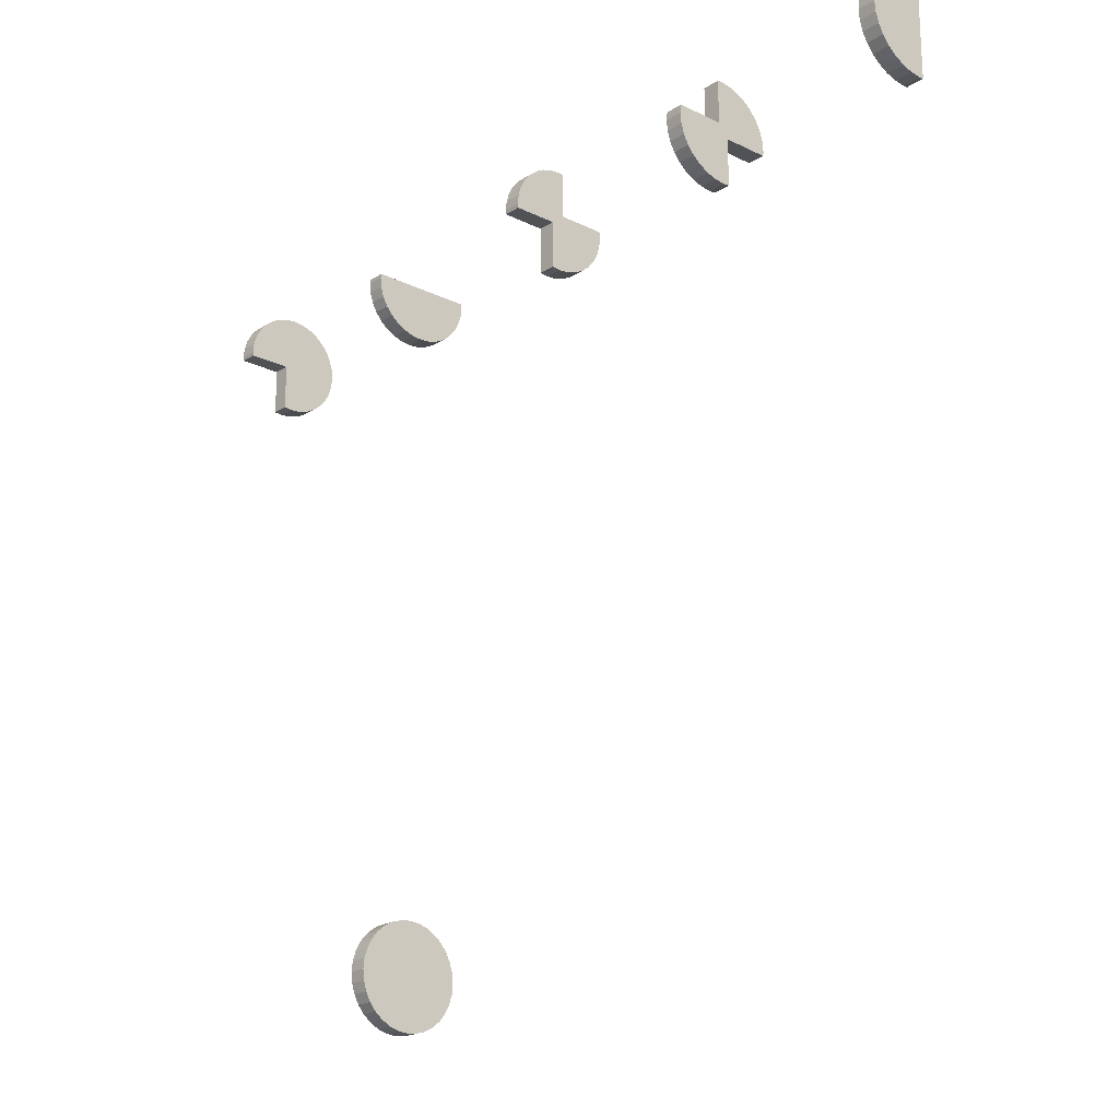
<metadata>
{"format":"obj","ext":"obj","renderer":"f3d","projection":"perspective","resolution":1024,"background":"white","views":[{"elev":-20.8,"azim":-131.3,"up":"+Z"}]}
</metadata>
<code>
o Cylinder.001
v 225 -1e-06 -53.36
v 207.9 1e-06 -53.36
v 225 -9.835 -52.39
v 207.9 -9.835 -52.39
v 225 -19.29 -49.53
v 207.9 -19.29 -49.53
v 225 -28.01 -44.87
v 207.9 -28.01 -44.87
v 225 -35.65 -38.6
v 207.9 -35.65 -38.6
v 225 -41.92 -30.96
v 207.9 -41.92 -30.96
v 225 -46.58 -22.24
v 207.9 -46.58 -22.24
v 225 -49.44 -12.79
v 207.9 -49.44 -12.79
v 225 -50.41 -2.95
v 207.9 -50.41 -2.95
v 225 -49.44 6.885
v 207.9 -49.44 6.885
v 225 -46.58 16.34
v 207.9 -46.58 16.34
v 225 -41.92 25.06
v 207.9 -41.92 25.06
v 225 -35.65 32.7
v 207.9 -35.65 32.7
v 225 -28.01 38.97
v 207.9 -28.01 38.97
v 225 -19.29 43.63
v 207.9 -19.29 43.63
v 225 -9.835 46.49
v 207.9 -9.835 46.49
v 225 -1e-06 47.46
v 207.9 1e-06 47.46
v 225 9.835 46.49
v 207.9 9.835 46.49
v 225 19.29 43.63
v 207.9 19.29 43.63
v 225 28.01 38.97
v 207.9 28.01 38.97
v 225 35.65 32.7
v 207.9 35.65 32.7
v 225 41.92 25.06
v 207.9 41.92 25.06
v 225 46.58 16.34
v 207.9 46.58 16.34
v 225 49.44 6.885
v 207.9 49.44 6.885
v 225 50.41 -2.95
v 207.9 50.41 -2.95
v 207.9 50.02 -6.916
v 225 50.02 -6.916
v 207.9 8.199 -52.56
v 207.9 8.199 -6.916
v 225 8.199 -52.56
v 225 8.199 -6.916
f 2 1 3
f 4 3 5
f 6 5 7
f 8 7 9
f 10 9 11
f 12 11 13
f 14 13 15
f 16 15 17
f 18 17 19
f 20 19 21
f 22 21 23
f 24 23 25
f 26 25 27
f 28 27 29
f 30 29 31
f 32 31 33
f 34 33 35
f 36 35 37
f 38 37 39
f 40 39 41
f 42 41 43
f 44 43 45
f 46 45 47
f 48 47 49
f 50 49 52
f 38 6 22
f 2 53 55
f 7 39 23
f 2 3 4
f 4 5 6
f 6 7 8
f 8 9 10
f 10 11 12
f 12 13 14
f 14 15 16
f 16 17 18
f 18 19 20
f 20 21 22
f 22 23 24
f 24 25 26
f 26 27 28
f 28 29 30
f 30 31 32
f 32 33 34
f 34 35 36
f 36 37 38
f 38 39 40
f 40 41 42
f 42 43 44
f 44 45 46
f 46 47 48
f 48 49 50
f 50 52 51
f 54 50 51
f 50 46 48
f 46 42 44
f 42 38 40
f 38 34 36
f 34 30 32
f 30 26 28
f 26 22 24
f 22 18 20
f 18 14 16
f 14 10 12
f 10 6 8
f 6 2 4
f 2 54 53
f 54 46 50
f 46 38 42
f 38 30 34
f 30 22 26
f 22 14 18
f 14 6 10
f 6 54 2
f 54 38 46
f 38 22 30
f 22 6 14
f 6 38 54
f 2 55 1
f 55 3 1
f 3 7 5
f 7 11 9
f 11 15 13
f 15 19 17
f 19 23 21
f 23 27 25
f 27 31 29
f 31 35 33
f 35 39 37
f 39 43 41
f 43 47 45
f 47 52 49
f 56 3 55
f 47 56 52
f 39 47 43
f 31 39 35
f 23 31 27
f 15 23 19
f 7 15 11
f 56 7 3
f 39 56 47
f 23 39 31
f 7 23 15
f 39 7 56
f 51 52 56
f 53 54 56
f 51 56 54
f 53 56 55
o Cylinder.002
v -193.9 -1e-06 -53.74
v -211 1e-06 -53.74
v -193.9 -9.835 -52.77
v -211 -9.835 -52.77
v -193.9 -19.29 -49.9
v -211 -19.29 -49.9
v -193.9 -28.01 -45.24
v -211 -28.01 -45.24
v -193.9 -35.65 -38.97
v -211 -35.65 -38.97
v -193.9 -41.92 -31.33
v -211 -41.92 -31.33
v -193.9 -46.58 -22.62
v -211 -46.58 -22.62
v -193.9 -49.44 -13.16
v -211 -49.44 -13.16
v -193.9 -50.41 -3.327
v -211 -50.41 -3.327
v -193.9 -1e-06 47.09
v -211 1e-06 47.09
v -193.9 9.835 46.12
v -211 9.835 46.12
v -193.9 19.29 43.25
v -211 19.29 43.25
v -193.9 28.01 38.59
v -211 28.01 38.59
v -193.9 35.65 32.32
v -211 35.65 32.32
v -193.9 41.92 24.68
v -211 41.92 24.68
v -193.9 46.58 15.97
v -211 46.58 15.97
v -193.9 49.44 6.508
v -211 49.44 6.508
v -193.9 50.41 -3.327
v -211 50.41 -3.327
v -211 -49.81 2.832
v -193.9 -49.81 2.832
v -211 -4.369 46.66
v -193.9 -4.369 46.66
v -211 -4.369 2.832
v -193.9 -4.369 2.832
v -211 50.02 -7.293
v -193.9 50.02 -7.293
v -211 8.199 -52.93
v -211 8.199 -7.293
v -193.9 8.199 -52.93
v -193.9 8.199 -7.293
f 58 57 59
f 60 59 61
f 62 61 63
f 64 63 65
f 66 65 67
f 68 67 69
f 70 69 71
f 72 71 73
f 74 73 94
f 75 76 95
f 76 75 77
f 78 77 79
f 80 79 81
f 82 81 83
f 84 83 85
f 86 85 87
f 88 87 89
f 90 89 91
f 92 91 100
f 97 102 62
f 58 101 103
f 98 104 87
f 58 59 60
f 60 61 62
f 62 63 64
f 64 65 66
f 66 67 68
f 68 69 70
f 70 71 72
f 72 73 74
f 74 94 93
f 75 95 96
f 76 77 78
f 78 79 80
f 80 81 82
f 82 83 84
f 84 85 86
f 86 87 88
f 88 89 90
f 90 91 92
f 92 100 99
f 102 92 99
f 92 88 90
f 88 84 86
f 84 80 82
f 80 76 78
f 76 97 95
f 97 74 93
f 74 70 72
f 70 66 68
f 66 62 64
f 62 58 60
f 58 102 101
f 102 88 92
f 88 80 84
f 80 97 76
f 97 70 74
f 70 62 66
f 62 102 58
f 102 80 88
f 97 62 70
f 102 97 80
f 58 103 57
f 104 57 103
f 57 61 59
f 61 65 63
f 65 69 67
f 69 73 71
f 73 98 94
f 98 75 96
f 75 79 77
f 79 83 81
f 83 87 85
f 87 91 89
f 91 104 100
f 104 61 57
f 61 69 65
f 69 98 73
f 98 79 75
f 79 87 83
f 87 104 91
f 104 69 61
f 98 87 79
f 104 98 69
f 93 94 98
f 96 95 97
f 99 100 104
f 103 101 102
f 93 98 97
f 96 97 98
f 99 104 102
f 103 102 104
o Cylinder.003
v 10.73 50.41 0.06788
v -6.333 50.41 0.06788
v 10.73 49.44 -9.767
v -6.333 49.44 -9.767
v 10.73 46.58 -19.22
v -6.333 46.58 -19.22
v 10.73 41.92 -27.94
v -6.333 41.92 -27.94
v 10.73 35.65 -35.58
v -6.333 35.65 -35.58
v 10.73 28.01 -41.85
v -6.333 28.01 -41.85
v 10.73 19.29 -46.51
v -6.333 19.29 -46.51
v 10.73 9.835 -49.38
v -6.333 9.835 -49.38
v 10.73 1e-06 -50.35
v -6.333 -1e-06 -50.35
v 10.73 -9.835 -49.38
v -6.333 -9.835 -49.38
v 10.73 -19.29 -46.51
v -6.333 -19.29 -46.51
v 10.73 -28.01 -41.85
v -6.333 -28.01 -41.85
v 10.73 -35.65 -35.58
v -6.333 -35.65 -35.58
v 10.73 -41.92 -27.94
v -6.333 -41.92 -27.94
v 10.73 -46.58 -19.22
v -6.333 -46.58 -19.22
v 10.73 -49.44 -9.767
v -6.333 -49.44 -9.767
v 10.73 -50.41 0.06788
v -6.333 -50.41 0.06788
v -6.333 50.02 4.034
v 10.73 50.02 4.034
v -6.333 -50.02 4.034
v 10.73 -50.02 4.034
f 105 106 139
f 106 105 107
f 108 107 109
f 110 109 111
f 112 111 113
f 114 113 115
f 116 115 117
f 118 117 119
f 120 119 121
f 122 121 123
f 124 123 125
f 126 125 127
f 128 127 129
f 130 129 131
f 132 131 133
f 134 133 135
f 136 135 137
f 138 137 142
f 130 106 114
f 115 142 131
f 105 139 140
f 106 107 108
f 108 109 110
f 110 111 112
f 112 113 114
f 114 115 116
f 116 117 118
f 118 119 120
f 120 121 122
f 122 123 124
f 124 125 126
f 126 127 128
f 128 129 130
f 130 131 132
f 132 133 134
f 134 135 136
f 136 137 138
f 138 142 141
f 139 138 141
f 138 134 136
f 134 130 132
f 130 126 128
f 126 122 124
f 122 118 120
f 118 114 116
f 114 110 112
f 110 106 108
f 106 138 139
f 138 130 134
f 130 122 126
f 122 114 118
f 114 106 110
f 106 130 138
f 130 114 122
f 140 107 105
f 107 111 109
f 111 115 113
f 115 119 117
f 119 123 121
f 123 127 125
f 127 131 129
f 131 135 133
f 135 142 137
f 142 107 140
f 107 115 111
f 115 123 119
f 123 131 127
f 131 142 135
f 142 115 107
f 115 131 123
f 142 140 139
f 142 139 141
o Cylinder.004
v 8.517 1e-06 -726.1
v -8.517 -1e-06 -726.1
v 8.517 -9.835 -725.1
v -8.517 -9.835 -725.1
v 8.517 -19.29 -722.2
v -8.517 -19.29 -722.2
v 8.517 -28.01 -717.6
v -8.517 -28.01 -717.6
v 8.517 -35.65 -711.3
v -8.517 -35.65 -711.3
v 8.517 -41.92 -703.7
v -8.517 -41.92 -703.7
v 8.517 -46.58 -695
v -8.517 -46.58 -695
v 8.517 -49.44 -685.5
v -8.517 -49.44 -685.5
v 8.517 -50.41 -675.7
v -8.517 -50.41 -675.7
v 8.517 -49.44 -665.8
v -8.517 -49.44 -665.8
v 8.517 -46.58 -656.4
v -8.517 -46.58 -656.4
v 8.517 -41.92 -647.7
v -8.517 -41.92 -647.7
v 8.517 -35.65 -640
v -8.517 -35.65 -640
v 8.517 -28.01 -633.8
v -8.517 -28.01 -633.8
v 8.517 -19.29 -629.1
v -8.517 -19.29 -629.1
v 8.517 -9.835 -626.2
v -8.517 -9.835 -626.2
v 8.517 1e-06 -625.3
v -8.517 -1e-06 -625.3
v 8.517 9.835 -626.2
v -8.517 9.835 -626.2
v 8.517 19.29 -629.1
v -8.517 19.29 -629.1
v 8.517 28.01 -633.8
v -8.517 28.01 -633.8
v 8.517 35.65 -640
v -8.517 35.65 -640
v 8.517 41.92 -647.7
v -8.517 41.92 -647.7
v 8.517 46.58 -656.4
v -8.517 46.58 -656.4
v 8.517 49.44 -665.8
v -8.517 49.44 -665.8
v 8.517 50.41 -675.7
v -8.517 50.41 -675.7
v 8.517 49.44 -685.5
v -8.517 49.44 -685.5
v 8.517 46.58 -695
v -8.517 46.58 -695
v 8.517 41.92 -703.7
v -8.517 41.92 -703.7
v 8.517 35.65 -711.3
v -8.517 35.65 -711.3
v 8.517 28.01 -717.6
v -8.517 28.01 -717.6
v 8.517 19.29 -722.2
v -8.517 19.29 -722.2
v 8.517 9.835 -725.1
v -8.517 9.835 -725.1
f 144 143 145
f 146 145 147
f 148 147 149
f 150 149 151
f 152 151 153
f 154 153 155
f 156 155 157
f 158 157 159
f 160 159 161
f 162 161 163
f 164 163 165
f 166 165 167
f 168 167 169
f 170 169 171
f 172 171 173
f 174 173 175
f 176 175 177
f 178 177 179
f 180 179 181
f 182 181 183
f 184 183 185
f 186 185 187
f 188 187 189
f 190 189 191
f 192 191 193
f 194 193 195
f 196 195 197
f 198 197 199
f 200 199 201
f 202 201 203
f 180 148 164
f 204 203 205
f 206 205 143
f 173 205 189
f 144 145 146
f 146 147 148
f 148 149 150
f 150 151 152
f 152 153 154
f 154 155 156
f 156 157 158
f 158 159 160
f 160 161 162
f 162 163 164
f 164 165 166
f 166 167 168
f 168 169 170
f 170 171 172
f 172 173 174
f 174 175 176
f 176 177 178
f 178 179 180
f 180 181 182
f 182 183 184
f 184 185 186
f 186 187 188
f 188 189 190
f 190 191 192
f 192 193 194
f 194 195 196
f 196 197 198
f 198 199 200
f 200 201 202
f 202 203 204
f 148 144 146
f 144 204 206
f 204 200 202
f 200 196 198
f 196 192 194
f 192 188 190
f 188 184 186
f 184 180 182
f 180 176 178
f 176 172 174
f 172 168 170
f 168 164 166
f 164 160 162
f 160 156 158
f 156 152 154
f 152 148 150
f 148 204 144
f 204 196 200
f 196 188 192
f 188 180 184
f 180 172 176
f 172 164 168
f 164 156 160
f 156 148 152
f 148 196 204
f 196 180 188
f 180 164 172
f 164 148 156
f 148 180 196
f 204 205 206
f 206 143 144
f 205 145 143
f 145 149 147
f 149 153 151
f 153 157 155
f 157 161 159
f 161 165 163
f 165 169 167
f 169 173 171
f 173 177 175
f 177 181 179
f 181 185 183
f 185 189 187
f 189 193 191
f 193 197 195
f 197 201 199
f 201 205 203
f 205 149 145
f 149 157 153
f 157 165 161
f 165 173 169
f 173 181 177
f 181 189 185
f 189 197 193
f 197 205 201
f 205 157 149
f 157 173 165
f 173 189 181
f 189 205 197
f 205 173 157
o Cylinder.006
v -407.8 50.41 -3.327
v -424.9 50.41 -3.327
v -407.8 49.44 -13.16
v -424.9 49.44 -13.16
v -407.8 46.58 -22.62
v -424.9 46.58 -22.62
v -407.8 41.92 -31.33
v -424.9 41.92 -31.33
v -407.8 35.65 -38.97
v -424.9 35.65 -38.97
v -407.8 28.01 -45.24
v -424.9 28.01 -45.24
v -407.8 19.29 -49.9
v -424.9 19.29 -49.9
v -407.8 9.835 -52.77
v -424.9 9.835 -52.77
v -407.8 8.9e-05 -53.74
v -424.9 8.8e-05 -53.74
v -407.8 -50.41 -3.327
v -424.9 -50.41 -3.327
v -407.8 -49.44 6.509
v -424.9 -49.44 6.509
v -407.8 -46.58 15.97
v -424.9 -46.58 15.97
v -407.8 -41.92 24.68
v -424.9 -41.92 24.68
v -407.8 -35.65 32.32
v -424.9 -35.65 32.32
v -407.8 -28.01 38.59
v -424.9 -28.01 38.59
v -407.8 -19.29 43.25
v -424.9 -19.29 43.25
v -407.8 -9.835 46.12
v -424.9 -9.835 46.12
v -407.8 0.000104 47.09
v -424.9 0.000103 47.09
v -424.9 -6.158 -53.13
v -407.8 -6.158 -53.13
v -424.9 -49.98 -7.696
v -407.8 -49.98 -7.696
v -424.9 -6.158 -7.696
v -407.8 -6.158 -7.696
v -424.9 3.966 46.7
v -407.8 3.966 46.7
v -424.9 49.61 4.872
v -424.9 3.966 4.872
v -407.8 49.61 4.872
v -407.8 3.966 4.872
f 208 207 209
f 210 209 211
f 212 211 213
f 214 213 215
f 216 215 217
f 218 217 219
f 220 219 221
f 222 221 223
f 224 223 244
f 225 226 245
f 226 225 227
f 228 227 229
f 230 229 231
f 232 231 233
f 234 233 235
f 236 235 237
f 238 237 239
f 240 239 241
f 242 241 250
f 247 252 212
f 208 251 253
f 248 254 237
f 208 209 210
f 210 211 212
f 212 213 214
f 214 215 216
f 216 217 218
f 218 219 220
f 220 221 222
f 222 223 224
f 224 244 243
f 225 245 246
f 226 227 228
f 228 229 230
f 230 231 232
f 232 233 234
f 234 235 236
f 236 237 238
f 238 239 240
f 240 241 242
f 242 250 249
f 252 242 249
f 242 238 240
f 238 234 236
f 234 230 232
f 230 226 228
f 226 247 245
f 247 224 243
f 224 220 222
f 220 216 218
f 216 212 214
f 212 208 210
f 208 252 251
f 252 238 242
f 238 230 234
f 230 247 226
f 247 220 224
f 220 212 216
f 212 252 208
f 252 230 238
f 247 212 220
f 252 247 230
f 208 253 207
f 254 207 253
f 207 211 209
f 211 215 213
f 215 219 217
f 219 223 221
f 223 248 244
f 248 225 246
f 225 229 227
f 229 233 231
f 233 237 235
f 237 241 239
f 241 254 250
f 254 211 207
f 211 219 215
f 219 248 223
f 248 229 225
f 229 237 233
f 237 254 241
f 254 219 211
f 248 237 229
f 254 248 219
f 243 244 248
f 246 245 247
f 249 250 254
f 253 251 252
f 243 248 247
f 246 247 248
f 249 254 252
f 253 252 254
o Cylinder.007
v -630.1 -3.4e-05 50.48
v -647.2 -3.2e-05 50.48
v -630.1 9.835 49.51
v -647.2 9.835 49.51
v -630.1 19.29 46.64
v -647.2 19.29 46.64
v -630.1 28.01 41.99
v -647.2 28.01 41.99
v -630.1 35.65 35.72
v -647.2 35.65 35.72
v -630.1 41.92 28.08
v -647.2 41.92 28.08
v -630.1 46.58 19.36
v -647.2 46.58 19.36
v -630.1 49.44 9.903
v -647.2 49.44 9.903
v -630.1 50.41 0.06791
v -647.2 50.41 0.06791
v -630.1 49.44 -9.767
v -647.2 49.44 -9.767
v -630.1 46.58 -19.22
v -647.2 46.58 -19.22
v -630.1 41.92 -27.94
v -647.2 41.92 -27.94
v -630.1 35.65 -35.58
v -647.2 35.65 -35.58
v -630.1 28.01 -41.85
v -647.2 28.01 -41.85
v -630.1 19.29 -46.51
v -647.2 19.29 -46.51
v -630.1 9.835 -49.38
v -647.2 9.835 -49.38
v -630.1 3.1e-05 -50.35
v -647.2 3.4e-05 -50.35
v -647.2 -3.966 50.09
v -630.1 -3.966 50.09
v -647.2 -3.966 -49.95
v -630.1 -3.966 -49.95
f 255 256 289
f 256 255 257
f 258 257 259
f 260 259 261
f 262 261 263
f 264 263 265
f 266 265 267
f 268 267 269
f 270 269 271
f 272 271 273
f 274 273 275
f 276 275 277
f 278 277 279
f 280 279 281
f 282 281 283
f 284 283 285
f 286 285 287
f 288 287 292
f 280 256 264
f 265 292 281
f 255 289 290
f 256 257 258
f 258 259 260
f 260 261 262
f 262 263 264
f 264 265 266
f 266 267 268
f 268 269 270
f 270 271 272
f 272 273 274
f 274 275 276
f 276 277 278
f 278 279 280
f 280 281 282
f 282 283 284
f 284 285 286
f 286 287 288
f 288 292 291
f 289 288 291
f 288 284 286
f 284 280 282
f 280 276 278
f 276 272 274
f 272 268 270
f 268 264 266
f 264 260 262
f 260 256 258
f 256 288 289
f 288 280 284
f 280 272 276
f 272 264 268
f 264 256 260
f 256 280 288
f 280 264 272
f 290 257 255
f 257 261 259
f 261 265 263
f 265 269 267
f 269 273 271
f 273 277 275
f 277 281 279
f 281 285 283
f 285 292 287
f 292 257 290
f 257 265 261
f 265 273 269
f 273 281 277
f 281 292 285
f 292 265 257
f 265 281 273
f 292 290 289
f 292 289 291

</code>
